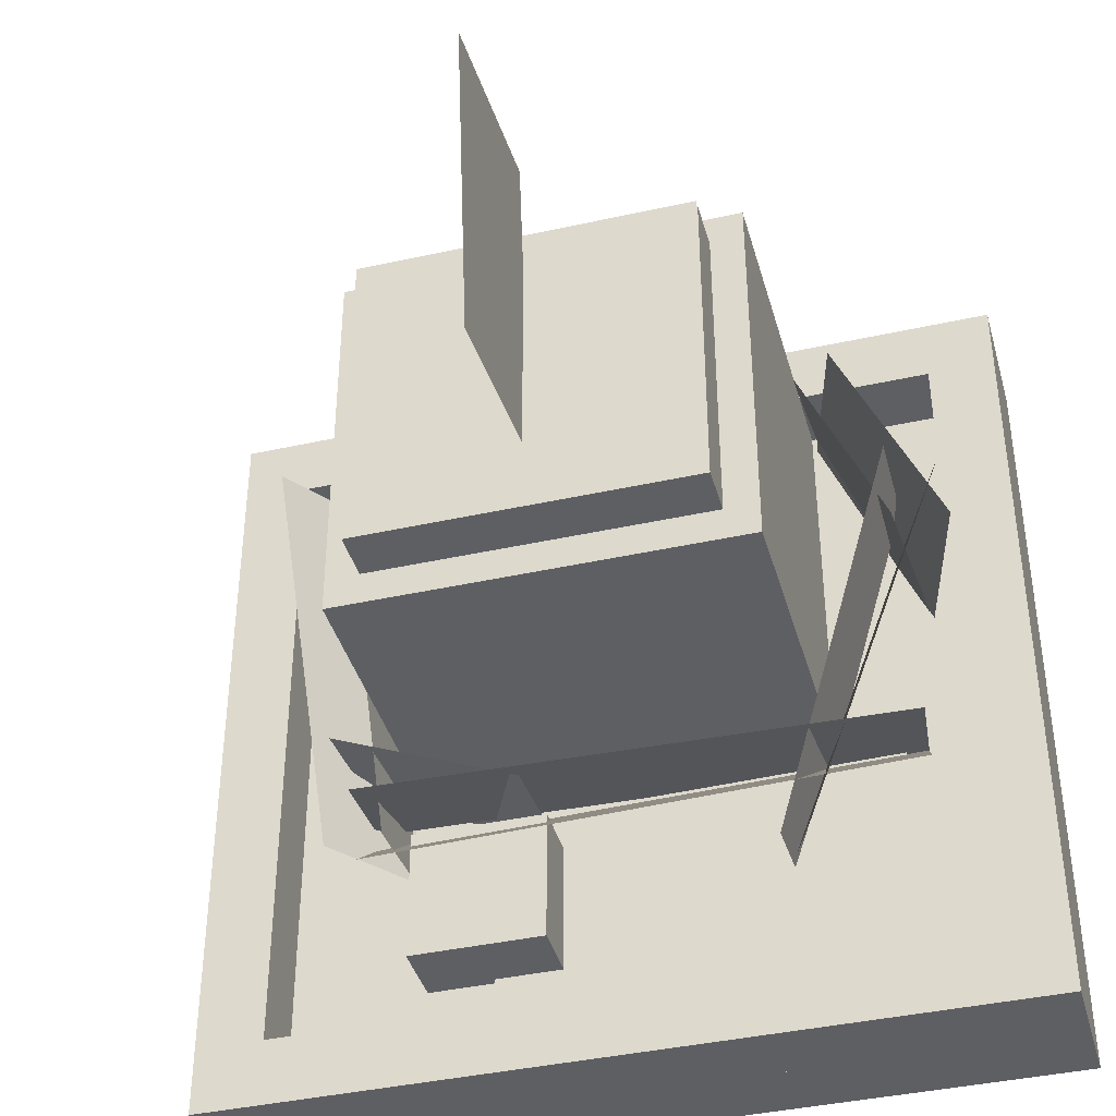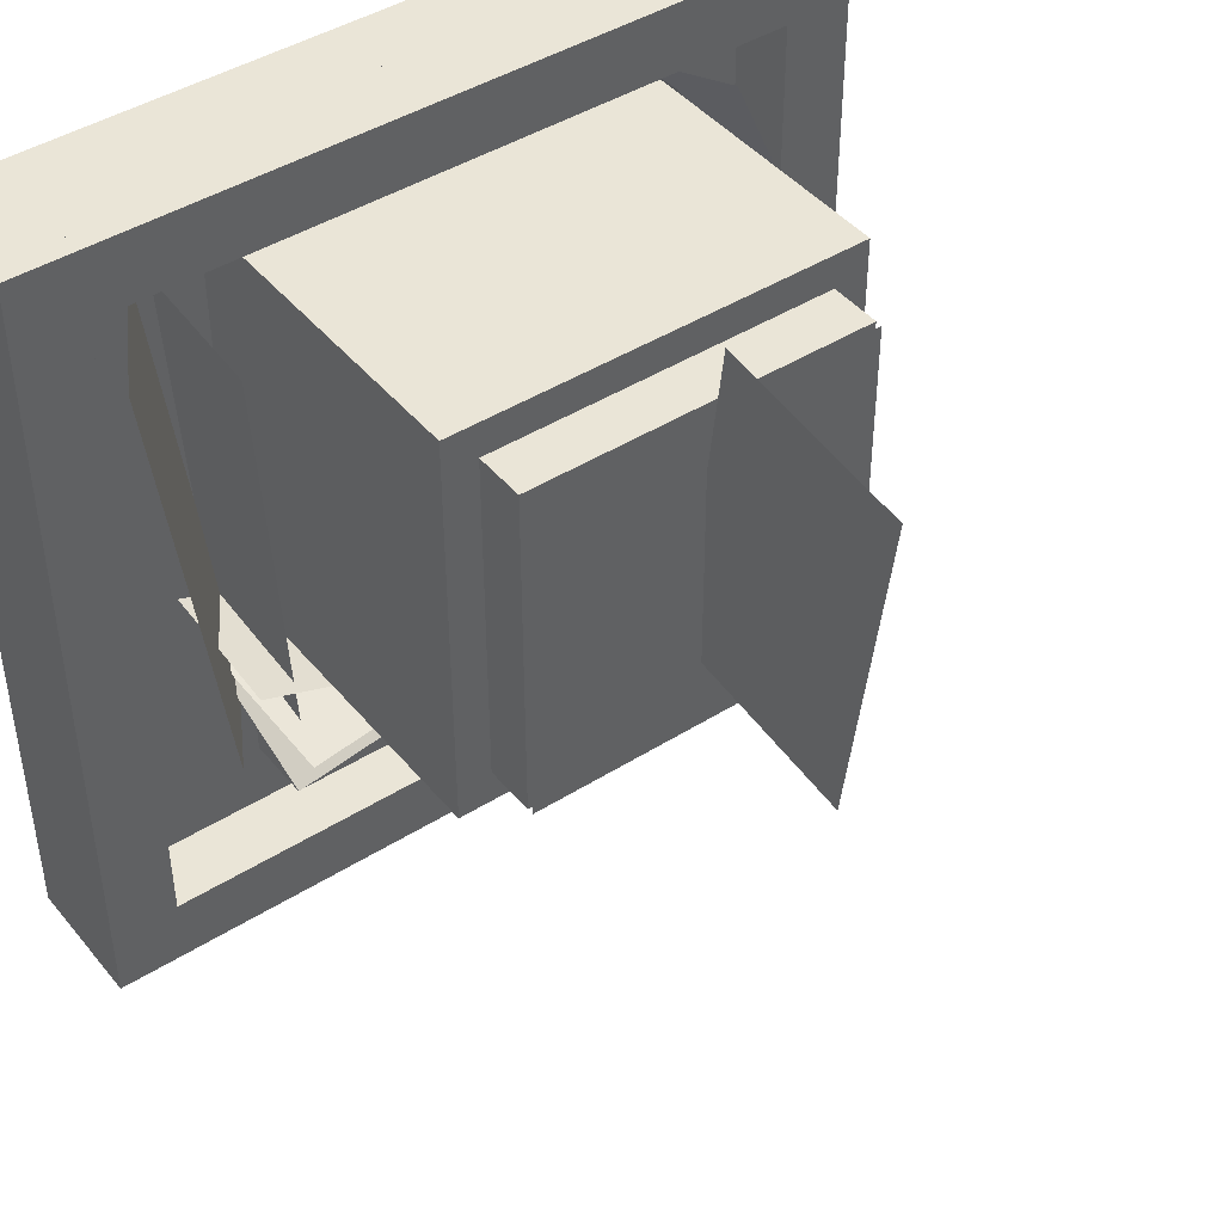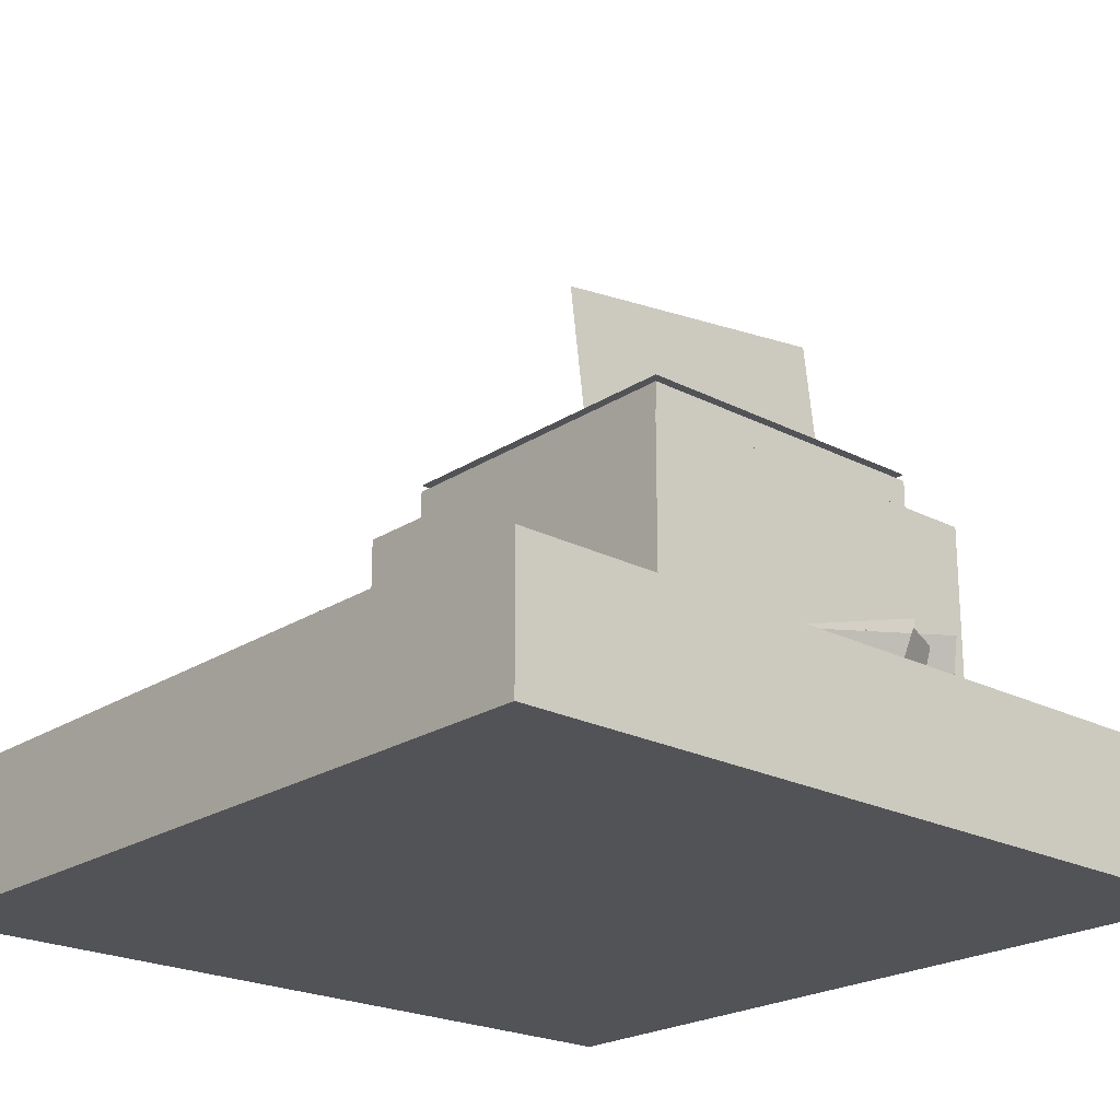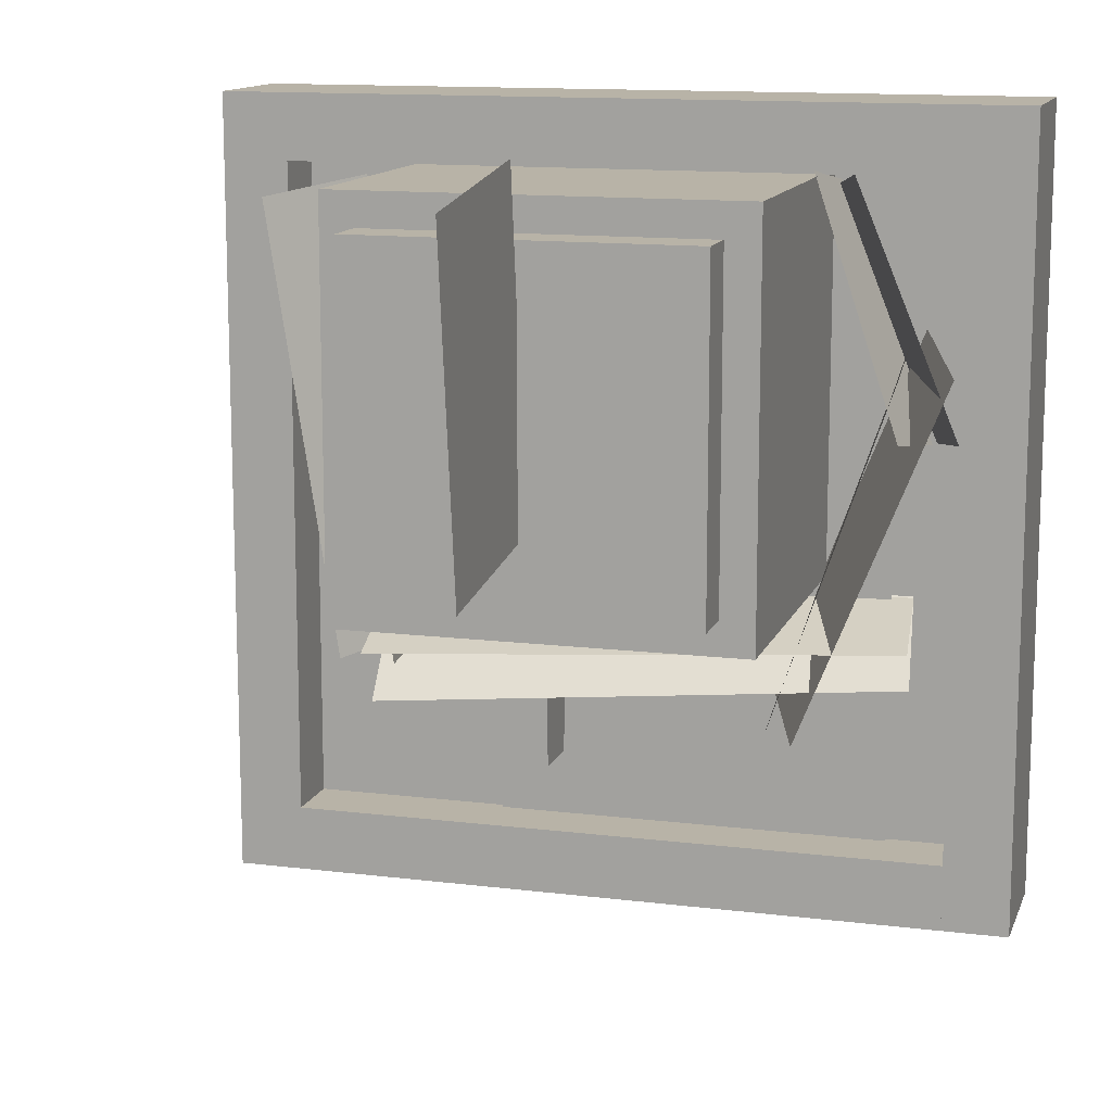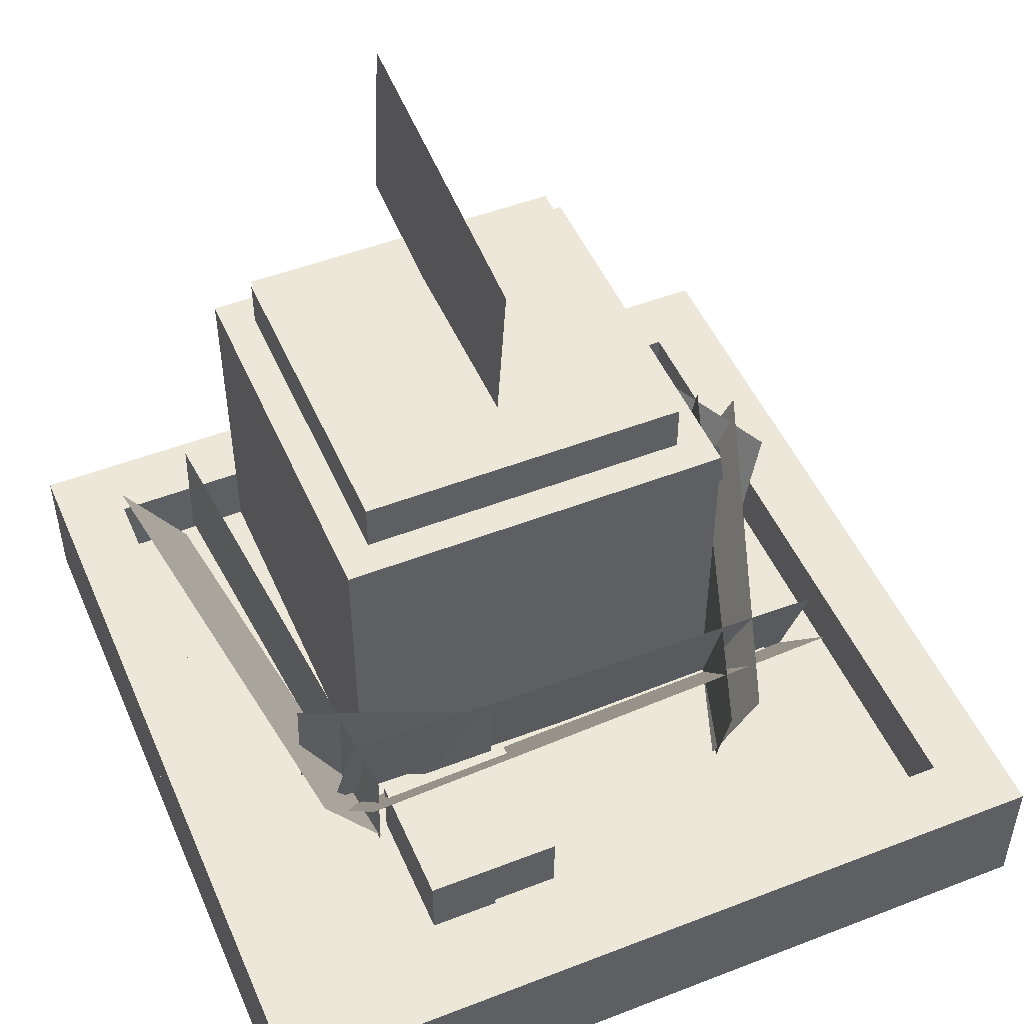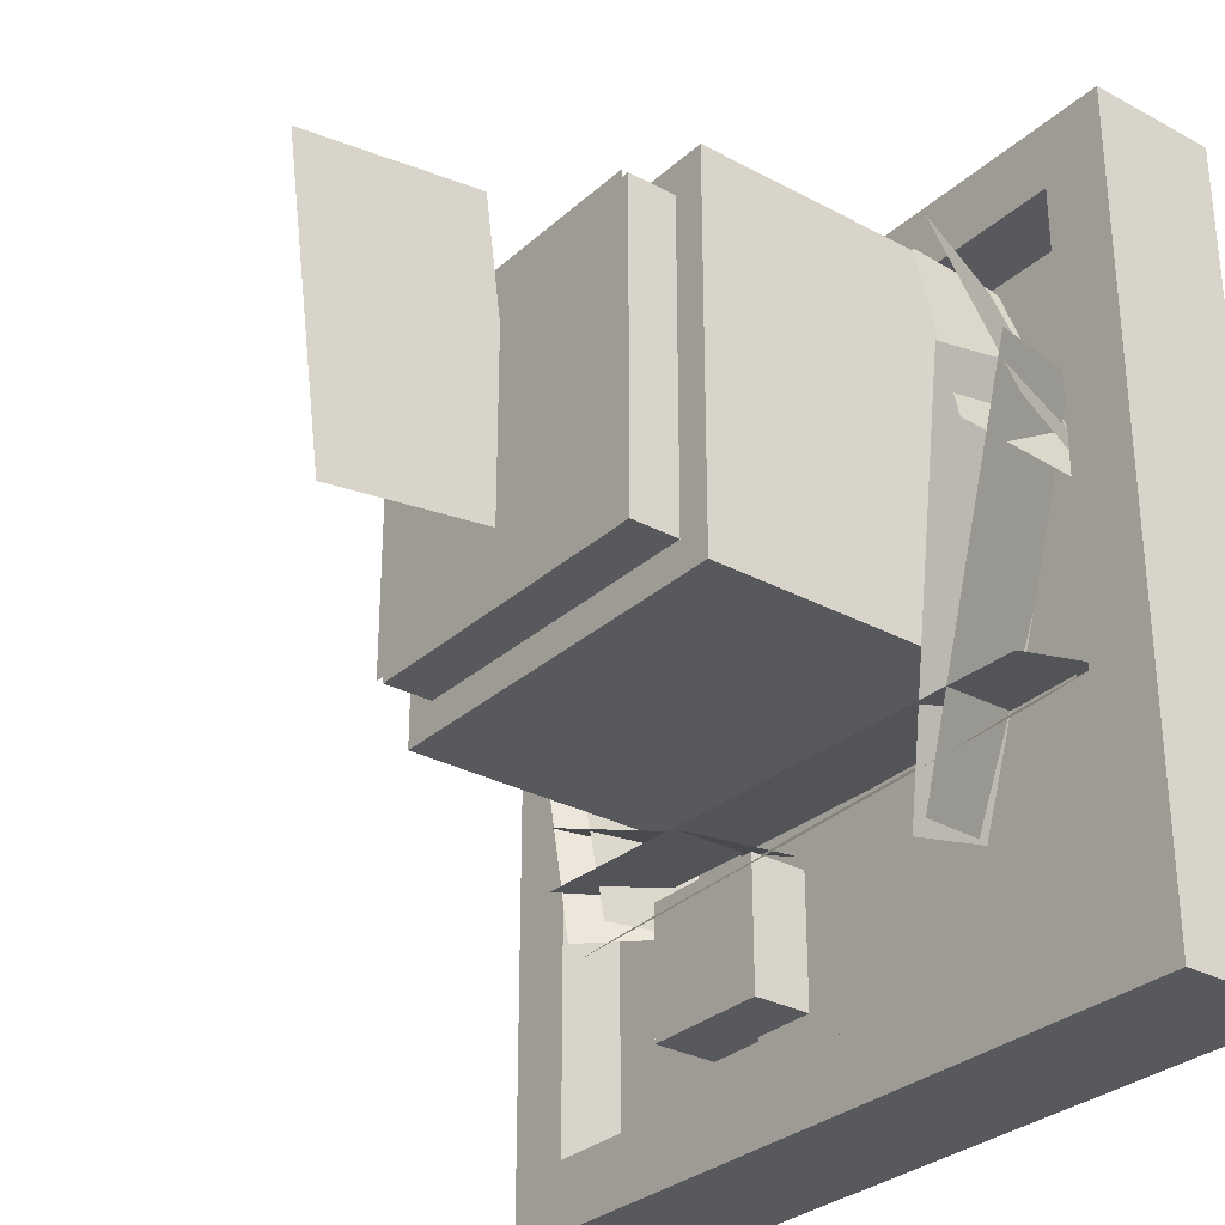
<metadata>
{"format":"obj","ext":"obj","renderer":"f3d","projection":"perspective","resolution":1024,"background":"white","views":[{"elev":-40.0,"azim":-164.6,"up":"+Z"},{"elev":44.0,"azim":143.5,"up":"+Z"},{"elev":-22.2,"azim":-131.8,"up":"+Y"},{"elev":12.9,"azim":-164.0,"up":"+Z"},{"elev":49.8,"azim":156.9,"up":"+Y"},{"elev":-30.1,"azim":-128.0,"up":"+Z"}]}
</metadata>
<code>
o cube
v 0.375 0.0625 0.375
v 0.375 0.0625 -0.375
v 0.375 0 0.375
v 0.375 0 -0.375
v -0.375 0.0625 -0.375
v -0.375 0.0625 0.375
v -0.375 0 -0.375
v -0.375 0 0.375
f 4 7 5 2
f 3 4 2 1
f 8 3 1 6
f 7 8 6 5
f 6 1 2 5
f 7 4 3 8
o cube
v -0.3125 0.125 0.3125
v -0.3125 0.125 -0.375
v -0.3125 0.0625 0.3125
v -0.3125 0.0625 -0.375
v -0.375 0.125 -0.375
v -0.375 0.125 0.3125
v -0.375 0.0625 -0.375
v -0.375 0.0625 0.3125
f 12 15 13 10
f 11 12 10 9
f 16 11 9 14
f 15 16 14 13
f 14 9 10 13
f 15 12 11 16
o cube
v 0.375 0.125 0.375
v 0.375 0.125 -0.3125
v 0.375 0.0625 0.375
v 0.375 0.0625 -0.3125
v 0.3125 0.125 -0.3125
v 0.3125 0.125 0.375
v 0.3125 0.0625 -0.3125
v 0.3125 0.0625 0.375
f 20 23 21 18
f 19 20 18 17
f 24 19 17 22
f 23 24 22 21
f 22 17 18 21
f 23 20 19 24
o cube
v 0.375 0.125 -0.3125
v 0.375 0.125 -0.375
v 0.375 0.0625 -0.3125
v 0.375 0.0625 -0.375
v -0.3125 0.125 -0.375
v -0.3125 0.125 -0.3125
v -0.3125 0.0625 -0.375
v -0.3125 0.0625 -0.3125
f 28 31 29 26
f 27 28 26 25
f 32 27 25 30
f 31 32 30 29
f 30 25 26 29
f 31 28 27 32
o cube
v 0.3125 0.125 0.375
v 0.3125 0.125 0.3125
v 0.3125 0.0625 0.375
v 0.3125 0.0625 0.3125
v -0.375 0.125 0.3125
v -0.375 0.125 0.375
v -0.375 0.0625 0.3125
v -0.375 0.0625 0.375
f 36 39 37 34
f 35 36 34 33
f 40 35 33 38
f 39 40 38 37
f 38 33 34 37
f 39 36 35 40
o cube
v 0.1875 0.375 0.3125
v 0.1875 0.375 -0.0625
v 0.1875 0.0625 0.3125
v 0.1875 0.0625 -0.0625
v -0.1875 0.375 -0.0625
v -0.1875 0.375 0.3125
v -0.1875 0.0625 -0.0625
v -0.1875 0.0625 0.3125
f 44 47 45 42
f 43 44 42 41
f 48 43 41 46
f 47 48 46 45
f 46 41 42 45
f 47 44 43 48
o cube
v 0.1562 0.4219 0.2812
v 0.1562 0.4219 -0.03125
v 0.1562 0.2969 0.2812
v 0.1562 0.2969 -0.03125
v -0.1562 0.4219 -0.03125
v -0.1562 0.4219 0.2812
v -0.1562 0.2969 -0.03125
v -0.1562 0.2969 0.2812
f 52 55 53 50
f 51 52 50 49
f 56 51 49 54
f 55 56 54 53
f 54 49 50 53
f 55 52 51 56
o cube
v 0.1562 0.4281 0.2812
v 0.1562 0.4281 -0.03125
v 0.1562 0.4281 0.2812
v 0.1562 0.4281 -0.03125
v -0.1562 0.4281 -0.03125
v -0.1562 0.4281 0.2812
v -0.1562 0.4281 -0.03125
v -0.1562 0.4281 0.2812
f 60 63 61 58
f 59 60 58 57
f 64 59 57 62
f 63 64 62 61
f 62 57 58 61
f 63 60 59 64
o cube
v 0.1875 0.125 -0.125
v 0.1875 0.125 -0.25
v 0.1875 0.0625 -0.125
v 0.1875 0.0625 -0.25
v 0.0625 0.125 -0.25
v 0.0625 0.125 -0.125
v 0.0625 0.0625 -0.25
v 0.0625 0.0625 -0.125
f 68 71 69 66
f 67 68 66 65
f 72 67 65 70
f 71 72 70 69
f 70 65 66 69
f 71 68 67 72
o cube
v 0.125 0.06875 -0.0625
v 0.125 0.06875 -0.3125
v 0.125 0.06875 -0.0625
v 0.125 0.06875 -0.3125
v -0.25 0.06875 -0.3125
v -0.25 0.06875 -0.0625
v -0.25 0.06875 -0.3125
v -0.25 0.06875 -0.0625
f 76 79 77 74
f 75 76 74 73
f 80 75 73 78
f 79 80 78 77
f 78 73 74 77
f 79 76 75 80
o cube
v -0.3179 0.1922 0.1466
v -0.1766 0.163 -0.1995
v -0.2769 0.07707 0.1731
v -0.1356 0.04793 -0.1731
v -0.1766 0.163 -0.1995
v -0.3179 0.1922 0.1466
v -0.1356 0.04793 -0.1731
v -0.2769 0.07707 0.1731
f 84 87 85 82
f 83 84 82 81
f 88 83 81 86
f 87 88 86 85
f 86 81 82 85
f 87 84 83 88
o cube
v -0.2249 0.1732 0.3176
v -0.3228 0.183 0.08779
v -0.1891 0.0552 0.2974
v -0.287 0.06493 0.06754
v -0.3228 0.183 0.08779
v -0.2249 0.1732 0.3176
v -0.287 0.06493 0.06754
v -0.1891 0.0552 0.2974
f 92 95 93 90
f 91 92 90 89
f 96 91 89 94
f 95 96 94 93
f 94 89 90 93
f 95 92 91 96
o cube
v -0.2804 0.1651 -0.1059
v 0.217 0.211 -0.1289
v -0.2678 0.04527 -0.07263
v 0.2296 0.09121 -0.09562
v 0.217 0.211 -0.1289
v -0.2804 0.1651 -0.1059
v 0.2296 0.09121 -0.09562
v -0.2678 0.04527 -0.07263
f 100 103 101 98
f 99 100 98 97
f 104 99 97 102
f 103 104 102 101
f 102 97 98 101
f 103 100 99 104
o cube
v 0.07157 0.1823 -0.1214
v 0.2459 0.1891 -0.0526
v 0.0713 0.05794 -0.1084
v 0.2456 0.06478 -0.03957
v 0.2459 0.1891 -0.0526
v 0.07157 0.1823 -0.1214
v 0.2456 0.06478 -0.03957
v 0.0713 0.05794 -0.1084
f 108 111 109 106
f 107 108 106 105
f 112 107 105 110
f 111 112 110 109
f 110 105 106 109
f 111 108 107 112
o cube
v 0.1998 0.1674 -0.1485
v 0.2446 0.2127 0.2843
v 0.1996 0.0431 -0.1355
v 0.2443 0.08837 0.2973
v 0.2446 0.2127 0.2843
v 0.1998 0.1674 -0.1485
v 0.2443 0.08837 0.2973
v 0.1996 0.0431 -0.1355
f 116 119 117 114
f 115 116 114 113
f 120 115 113 118
f 119 120 118 117
f 118 113 114 117
f 119 116 115 120
o cube
v 0 0.6302 0.323
v 0 0.5894 0.01313
v 0 0.4443 0.3474
v 0 0.4035 0.0376
v 0 0.5894 0.01313
v 0 0.6302 0.323
v 0 0.4035 0.0376
v 0 0.4443 0.3474
f 124 127 125 122
f 123 124 122 121
f 128 123 121 126
f 127 128 126 125
f 126 121 122 125
f 127 124 123 128
o cube
v -0.1853 0.1504 0.3176
v -0.2721 0.1969 0.08779
v -0.1975 0.02765 0.2974
v -0.2842 0.07412 0.06754
v -0.2721 0.1969 0.08779
v -0.1853 0.1504 0.3176
v -0.2842 0.07412 0.06754
v -0.1975 0.02765 0.2974
f 132 135 133 130
f 131 132 130 129
f 136 131 129 134
f 135 136 134 133
f 134 129 130 133
f 135 132 131 136
o cube
v -0.2738 0.2197 0.1466
v -0.1478 0.1494 -0.1995
v -0.2692 0.09764 0.1731
v -0.1433 0.02736 -0.1731
v -0.1478 0.1494 -0.1995
v -0.2738 0.2197 0.1466
v -0.1433 0.02736 -0.1731
v -0.2692 0.09764 0.1731
f 140 143 141 138
f 139 140 138 137
f 144 139 137 142
f 143 144 142 141
f 142 137 138 141
f 143 140 139 144
o cube
v -0.2804 0.1479 -0.1433
v 0.217 0.1815 -0.1821
v -0.2678 0.04988 -0.06669
v 0.2296 0.08353 -0.1055
v 0.217 0.1815 -0.1821
v -0.2804 0.1479 -0.1433
v 0.2296 0.08353 -0.1055
v -0.2678 0.04988 -0.06669
f 148 151 149 146
f 147 148 146 145
f 152 147 145 150
f 151 152 150 149
f 150 145 146 149
f 151 148 147 152
o cube
v 0.2548 0.1628 -0.1485
v 0.3162 0.1797 0.2843
v 0.1924 0.05528 -0.1355
v 0.2538 0.07212 0.2973
v 0.3162 0.1797 0.2843
v 0.2548 0.1628 -0.1485
v 0.2538 0.07212 0.2973
v 0.1924 0.05528 -0.1355
f 156 159 157 154
f 155 156 154 153
f 160 155 153 158
f 159 160 158 157
f 158 153 154 157
f 159 156 155 160

</code>
